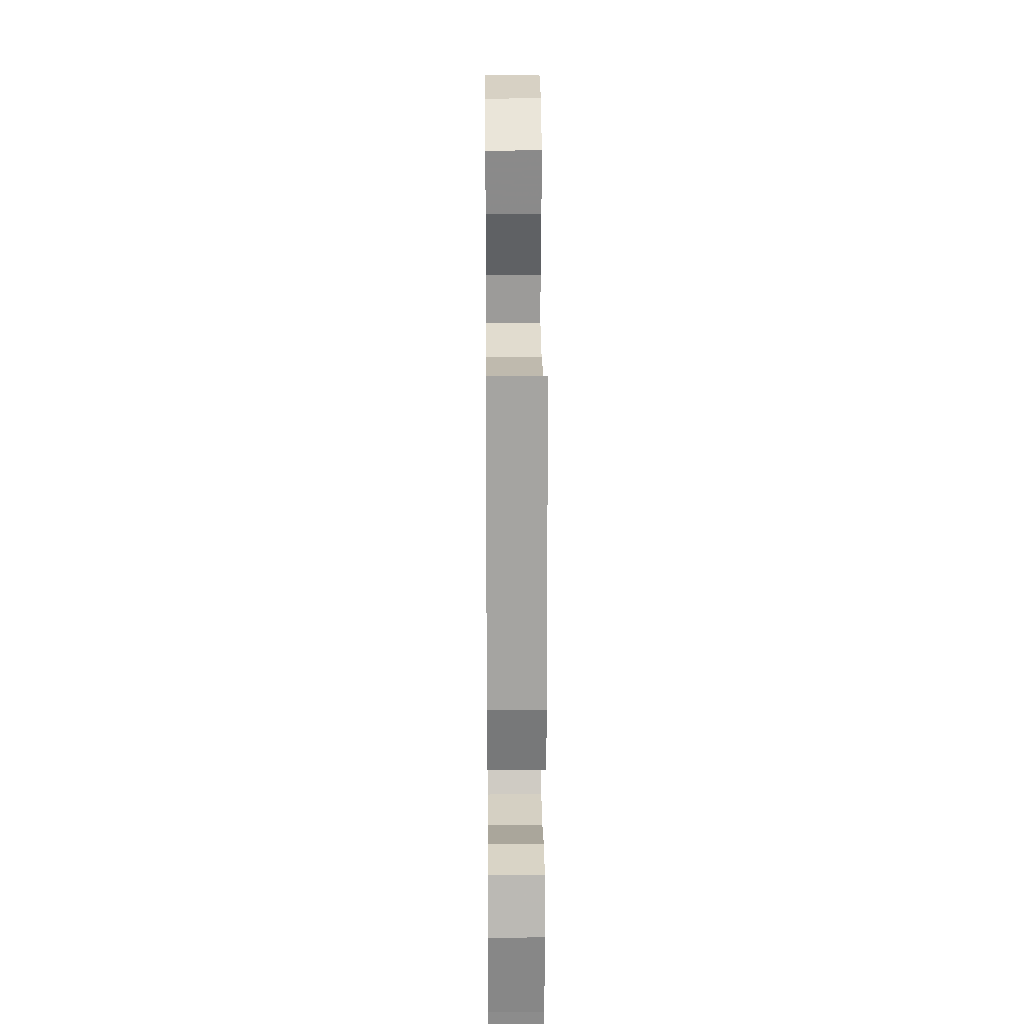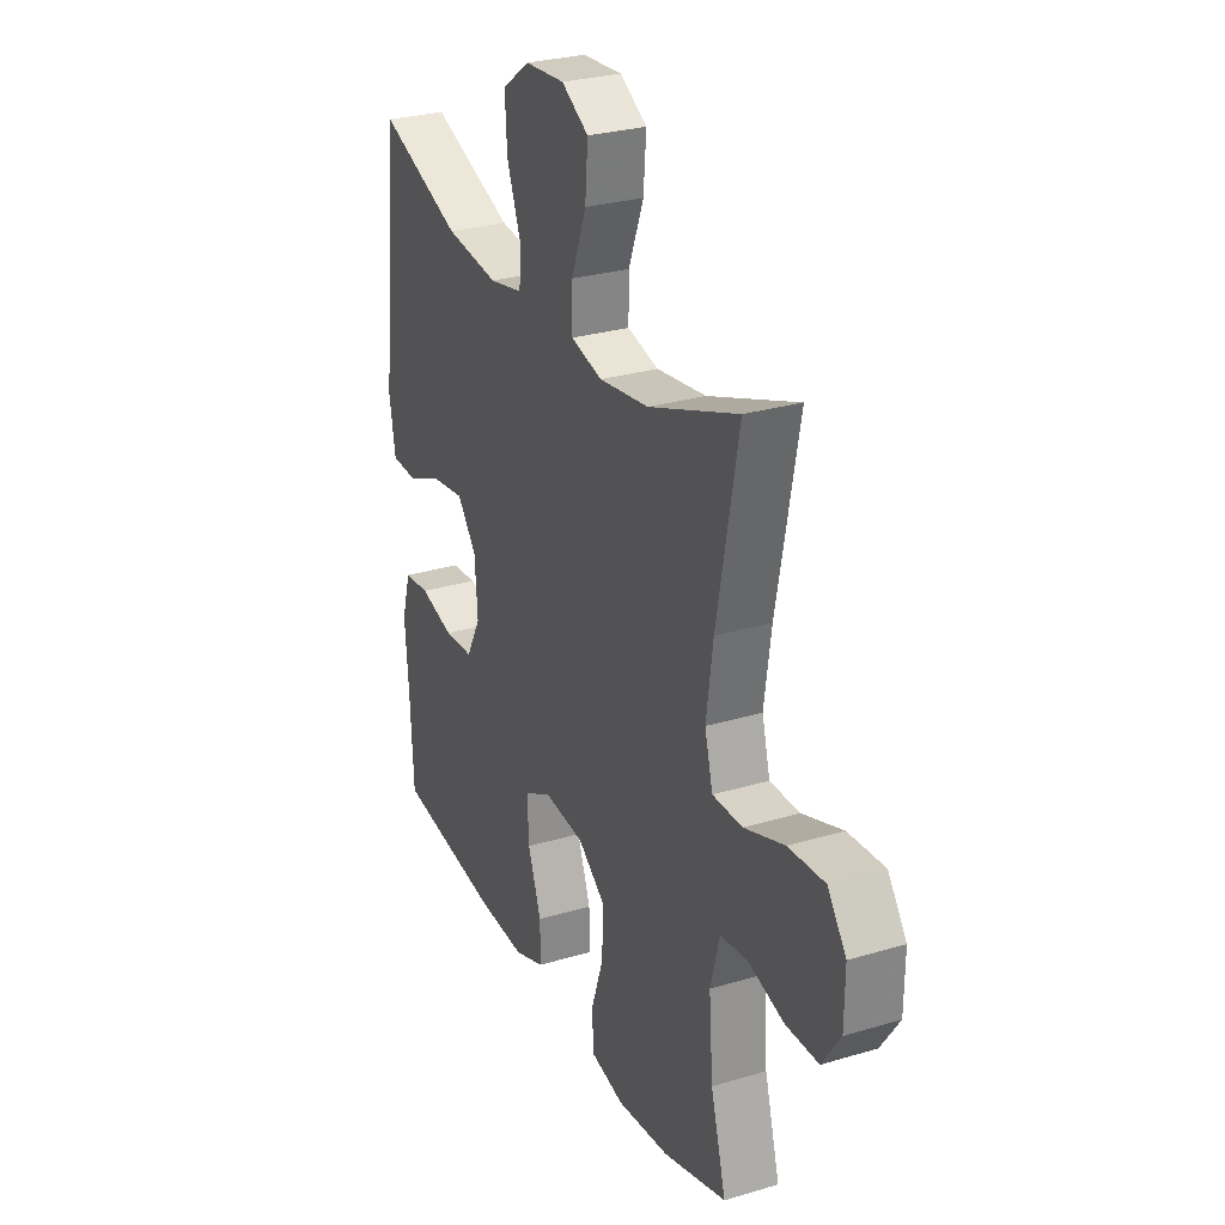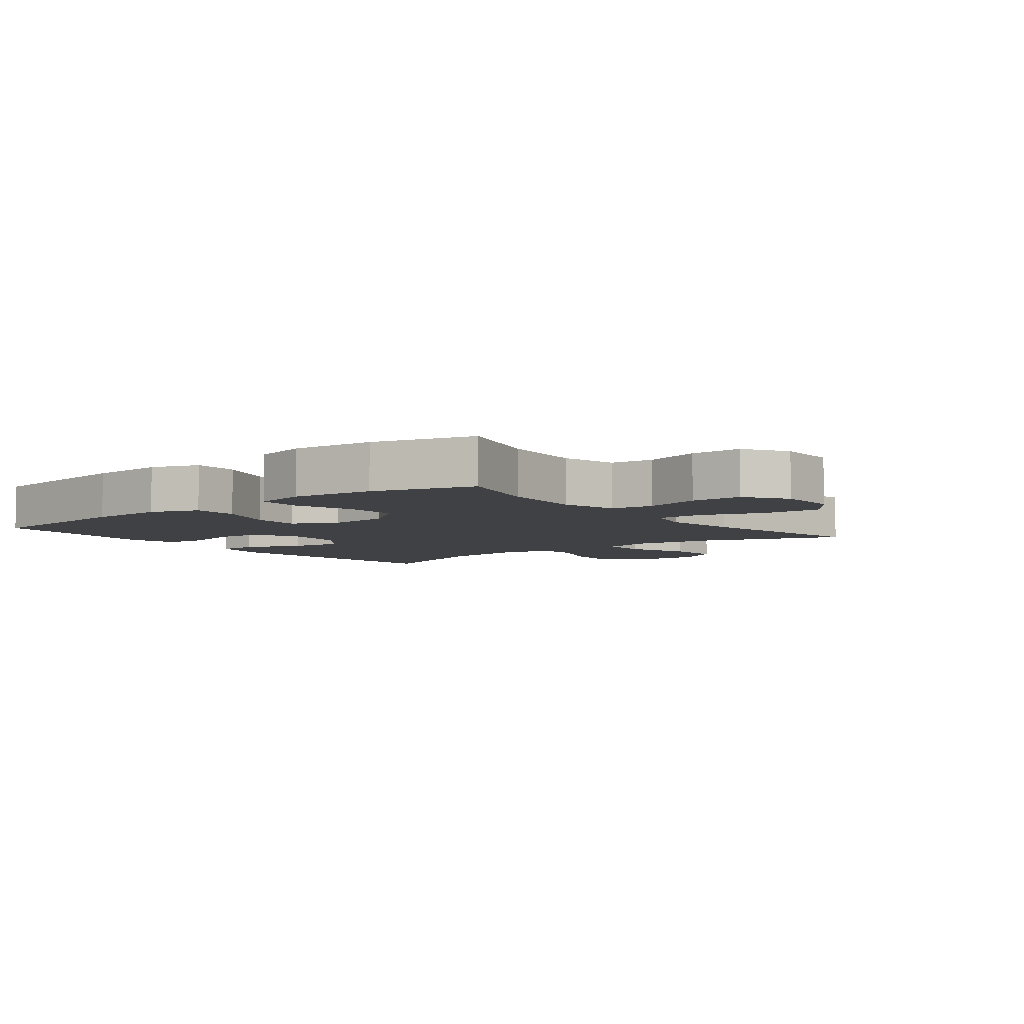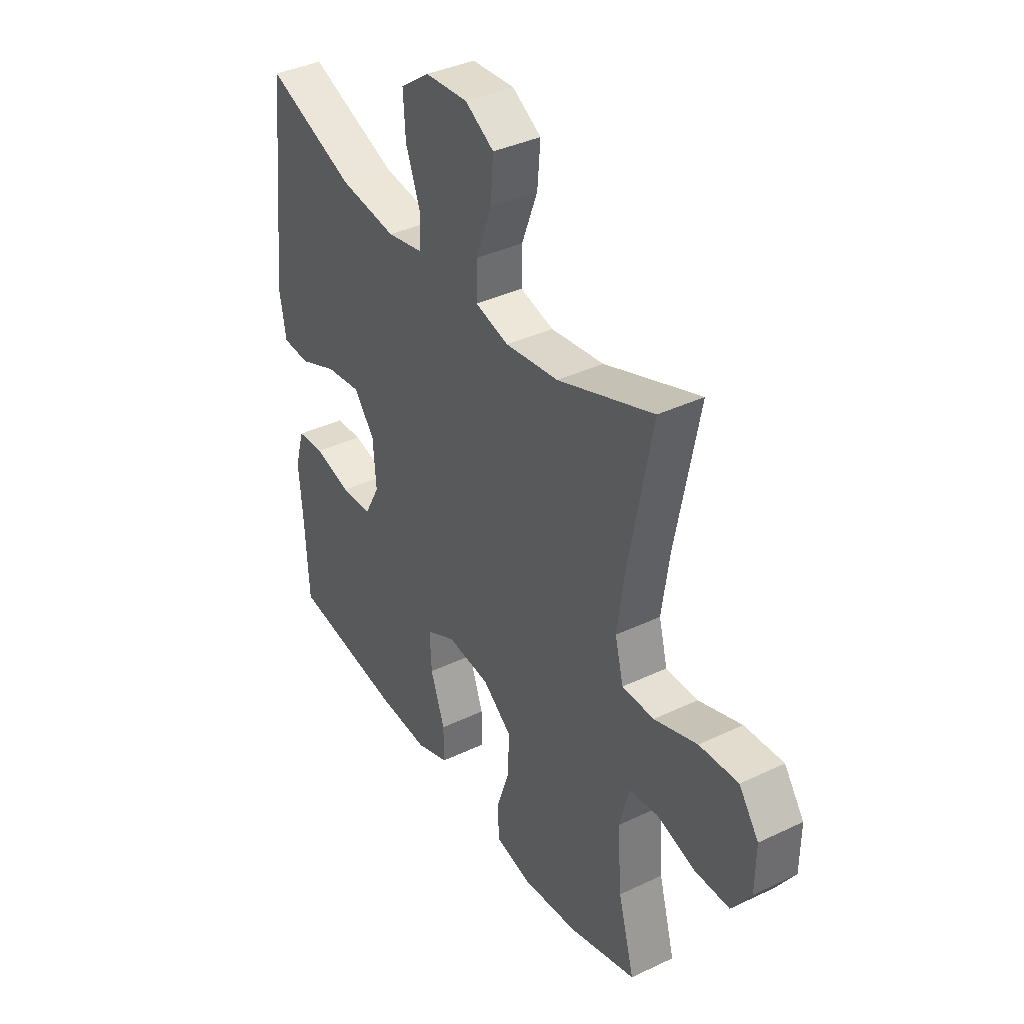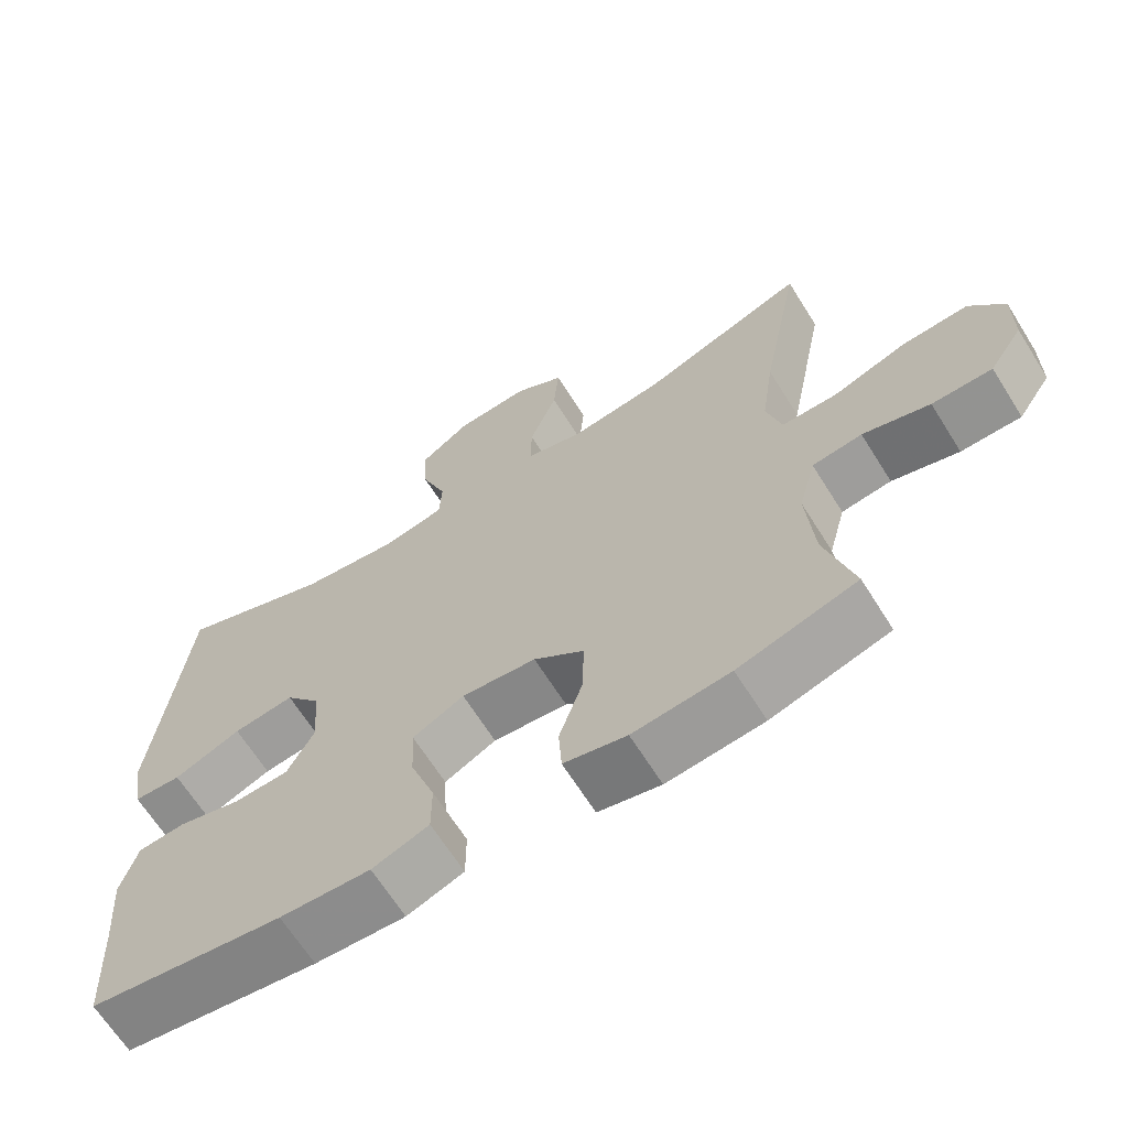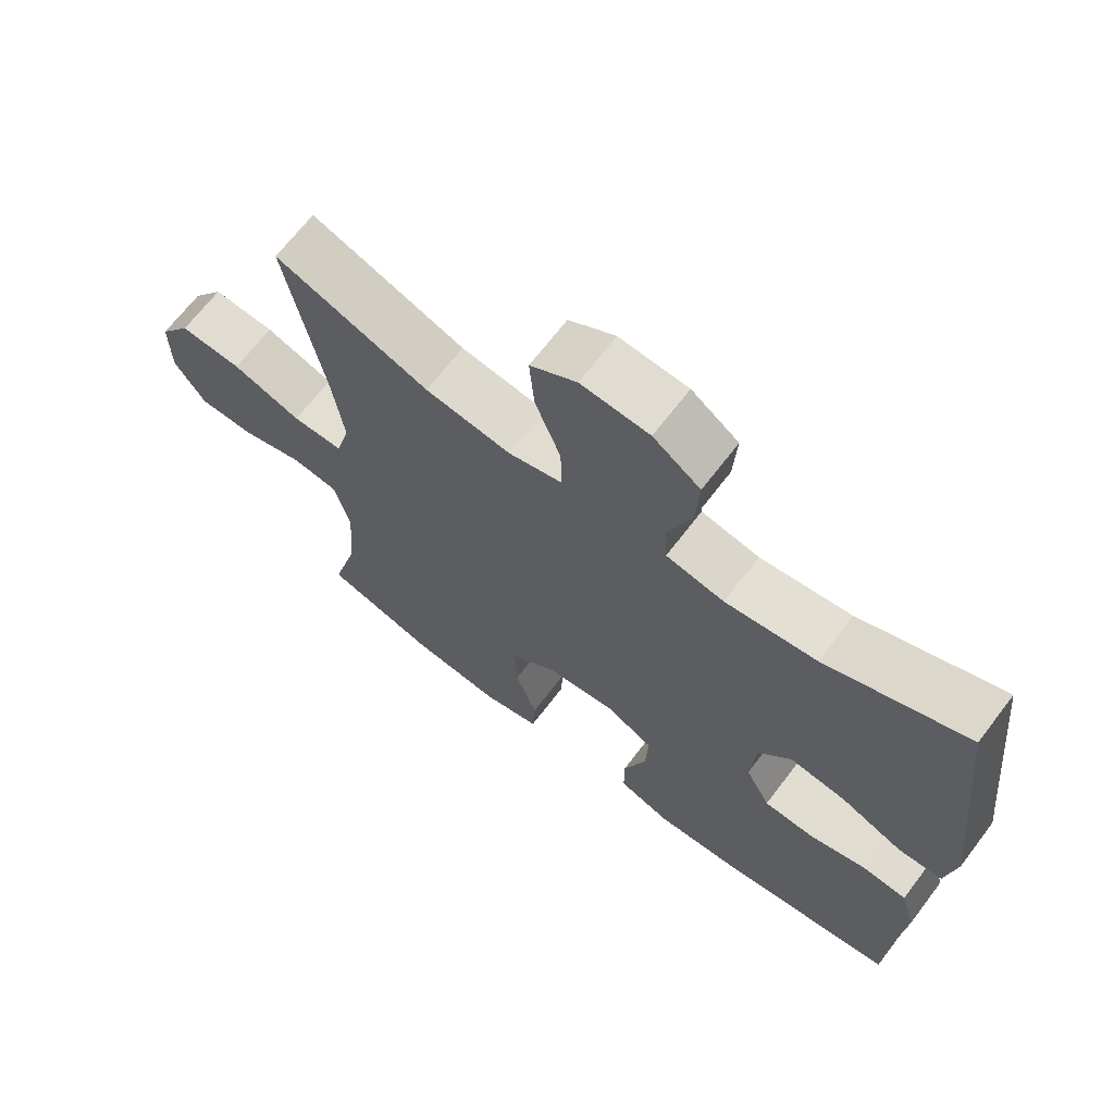
<metadata>
{"format":"obj","ext":"obj","renderer":"f3d","projection":"perspective","resolution":1024,"background":"white","views":[{"elev":23.0,"azim":89.5,"up":"+Z"},{"elev":28.1,"azim":-114.4,"up":"+Z"},{"elev":-5.8,"azim":-141.9,"up":"+Y"},{"elev":38.0,"azim":-121.2,"up":"+Z"},{"elev":-66.1,"azim":-147.9,"up":"+Z"},{"elev":67.5,"azim":37.3,"up":"+Z"}]}
</metadata>
<code>
v -0.5 0.07 0.5
v -0.277 0.07 0.417
v -0.153 0.07 0.4
v -0.075 0.07 0.42
v -0.076 0.07 0.492
v -0.113 0.07 0.589
v -0.12 0.07 0.673
v -0.053 0.07 0.713
v 0.046 0.07 0.706
v 0.114 0.07 0.657
v 0.109 0.07 0.574
v 0.075 0.07 0.484
v 0.078 0.07 0.42
v 0.162 0.07 0.403
v 0.294 0.07 0.42
v 0.5 0.07 0.5
v 0.543 0.07 0.101
v 0.528 0.07 0.013
v 0.464 0.07 0.01
v 0.374 0.07 0.048
v 0.292 0.07 0.059
v 0.244 0.07 -0.002
v 0.237 0.07 -0.096
v 0.273 0.07 -0.164
v 0.346 0.07 -0.168
v 0.431 0.07 -0.145
v 0.495 0.07 -0.151
v 0.517 0.07 -0.227
v 0.508 0.07 -0.342
v 0.5 0.07 -0.5
v 0.24 0.07 -0.535
v 0.119 0.07 -0.541
v 0.043 0.07 -0.513
v 0.043 0.07 -0.441
v 0.076 0.07 -0.348
v 0.08 0.07 -0.27
v 0.011 0.07 -0.234
v -0.089 0.07 -0.244
v -0.157 0.07 -0.296
v -0.154 0.07 -0.382
v -0.123 0.07 -0.474
v -0.127 0.07 -0.542
v -0.211 0.07 -0.561
v -0.341 0.07 -0.547
v -0.5 0.07 -0.5
v -0.462 0.07 -0.362
v -0.452 0.07 -0.232
v -0.475 0.07 -0.145
v -0.542 0.07 -0.136
v -0.632 0.07 -0.162
v -0.713 0.07 -0.161
v -0.758 0.07 -0.094
v -0.759 0.07 0.001
v -0.713 0.07 0.065
v -0.623 0.07 0.059
v -0.523 0.07 0.024
v -0.449 0.07 0.024
v -0.429 0.07 0.1
v -0.446 0.07 0.22
v -0.5 0 0.5
v -0.277 0 0.417
v -0.153 0 0.4
v -0.075 0 0.42
v -0.076 0 0.492
v -0.113 0 0.589
v -0.12 0 0.673
v -0.053 0 0.713
v 0.046 0 0.706
v 0.114 0 0.657
v 0.109 0 0.574
v 0.075 0 0.484
v 0.078 0 0.42
v 0.162 0 0.403
v 0.294 0 0.42
v 0.5 0 0.5
v 0.543 0 0.101
v 0.528 0 0.013
v 0.464 0 0.01
v 0.374 0 0.048
v 0.292 0 0.059
v 0.244 0 -0.002
v 0.237 0 -0.096
v 0.273 0 -0.164
v 0.346 0 -0.168
v 0.431 0 -0.145
v 0.495 0 -0.151
v 0.517 0 -0.227
v 0.508 0 -0.342
v 0.5 0 -0.5
v 0.24 0 -0.535
v 0.119 0 -0.541
v 0.043 0 -0.513
v 0.043 0 -0.441
v 0.076 0 -0.348
v 0.08 0 -0.27
v 0.011 0 -0.234
v -0.089 0 -0.244
v -0.157 0 -0.296
v -0.154 0 -0.382
v -0.123 0 -0.474
v -0.127 0 -0.542
v -0.211 0 -0.561
v -0.341 0 -0.547
v -0.5 0 -0.5
v -0.462 0 -0.362
v -0.452 0 -0.232
v -0.475 0 -0.145
v -0.542 0 -0.136
v -0.632 0 -0.162
v -0.713 0 -0.161
v -0.758 0 -0.094
v -0.759 0 0.001
v -0.713 0 0.065
v -0.623 0 0.059
v -0.523 0 0.024
v -0.449 0 0.024
v -0.429 0 0.1
v -0.446 0 0.22
f 54 55 56
f 53 54 56
f 52 53 56
f 51 52 56
f 50 51 56
f 49 50 56
f 48 49 56 57
f 47 48 57 58
f 44 45 46
f 43 44 46
f 42 43 46
f 41 42 46
f 40 41 46
f 39 40 46 47
f 38 39 47 58
f 33 34 35
f 32 33 35
f 31 32 35
f 30 31 35
f 29 30 35
f 29 35 36
f 28 29 36
f 27 28 36
f 26 27 36
f 25 26 36
f 24 25 36 37
f 18 19 20
f 17 18 20
f 16 17 20
f 15 16 20
f 14 15 20 21
f 13 14 21 22
f 10 11 12
f 9 10 12
f 8 9 12
f 7 8 12
f 6 7 12
f 5 6 12
f 4 5 12 13
f 13 22 23
f 4 13 23
f 3 4 23
f 59 1 2
f 38 58 59
f 37 38 59
f 24 37 59
f 23 24 59
f 3 23 59
f 2 3 59
f 115 114 113
f 115 113 112
f 115 112 111
f 115 111 110
f 115 110 109
f 115 109 108
f 116 115 108 107
f 117 116 107 106
f 105 104 103
f 105 103 102
f 105 102 101
f 105 101 100
f 105 100 99
f 106 105 99 98
f 117 106 98 97
f 94 93 92
f 94 92 91
f 94 91 90
f 94 90 89
f 94 89 88
f 95 94 88
f 95 88 87
f 95 87 86
f 95 86 85
f 95 85 84
f 96 95 84 83
f 79 78 77
f 79 77 76
f 79 76 75
f 79 75 74
f 80 79 74 73
f 81 80 73 72
f 71 70 69
f 71 69 68
f 71 68 67
f 71 67 66
f 71 66 65
f 71 65 64
f 72 71 64 63
f 82 81 72
f 82 72 63
f 82 63 62
f 61 60 118
f 118 117 97
f 118 97 96
f 118 96 83
f 118 83 82
f 118 82 62
f 118 62 61
f 1 60 61 2
f 2 61 62 3
f 3 62 63 4
f 4 63 64 5
f 5 64 65 6
f 6 65 66 7
f 7 66 67 8
f 8 67 68 9
f 9 68 69 10
f 10 69 70 11
f 11 70 71 12
f 12 71 72 13
f 13 72 73 14
f 14 73 74 15
f 15 74 75 16
f 16 75 76 17
f 17 76 77 18
f 18 77 78 19
f 19 78 79 20
f 20 79 80 21
f 21 80 81 22
f 22 81 82 23
f 23 82 83 24
f 24 83 84 25
f 25 84 85 26
f 26 85 86 27
f 27 86 87 28
f 28 87 88 29
f 29 88 89 30
f 30 89 90 31
f 31 90 91 32
f 32 91 92 33
f 33 92 93 34
f 34 93 94 35
f 35 94 95 36
f 36 95 96 37
f 37 96 97 38
f 38 97 98 39
f 39 98 99 40
f 40 99 100 41
f 41 100 101 42
f 42 101 102 43
f 43 102 103 44
f 44 103 104 45
f 45 104 105 46
f 46 105 106 47
f 47 106 107 48
f 48 107 108 49
f 49 108 109 50
f 50 109 110 51
f 51 110 111 52
f 52 111 112 53
f 53 112 113 54
f 54 113 114 55
f 55 114 115 56
f 56 115 116 57
f 57 116 117 58
f 58 117 118 59
f 59 118 60 1

</code>
